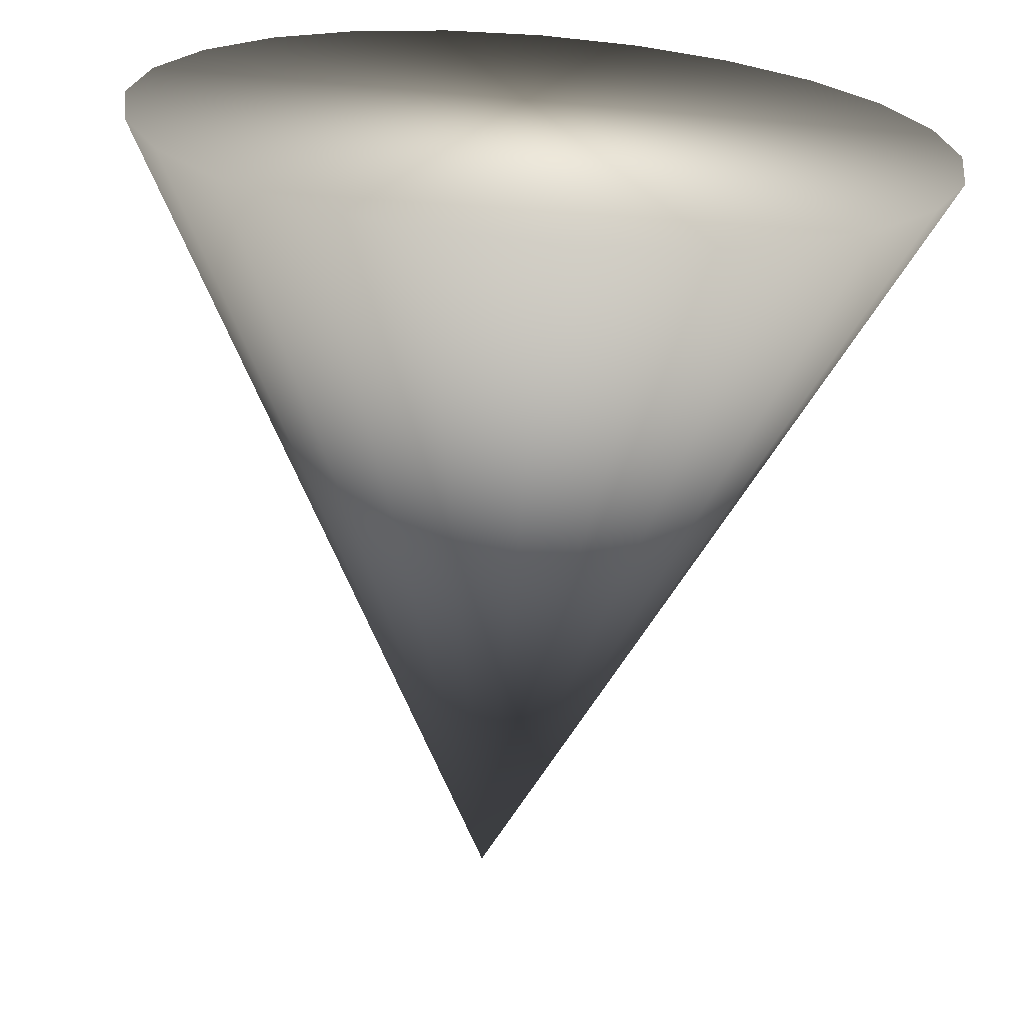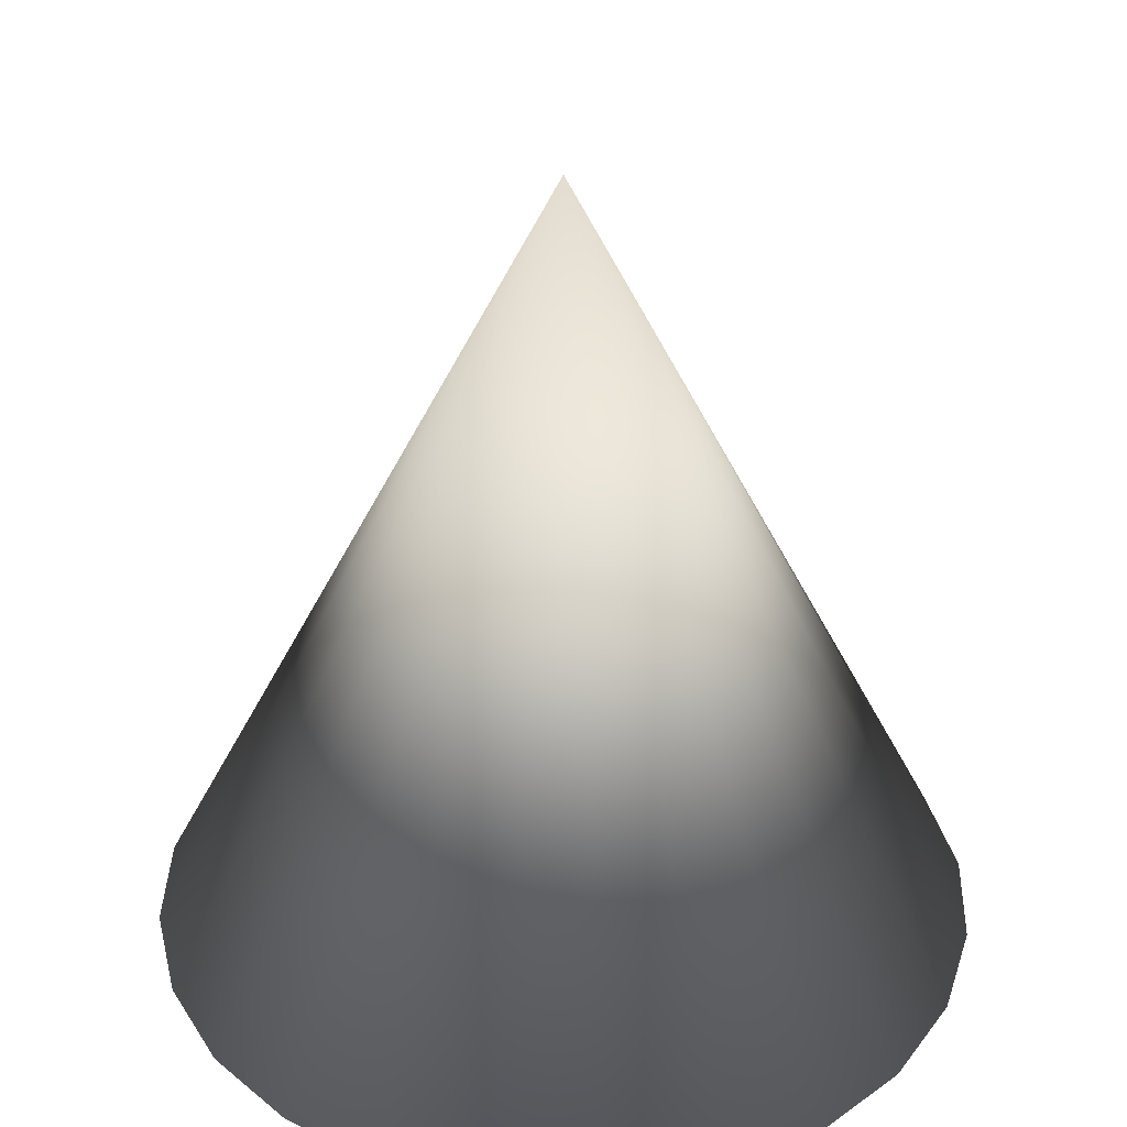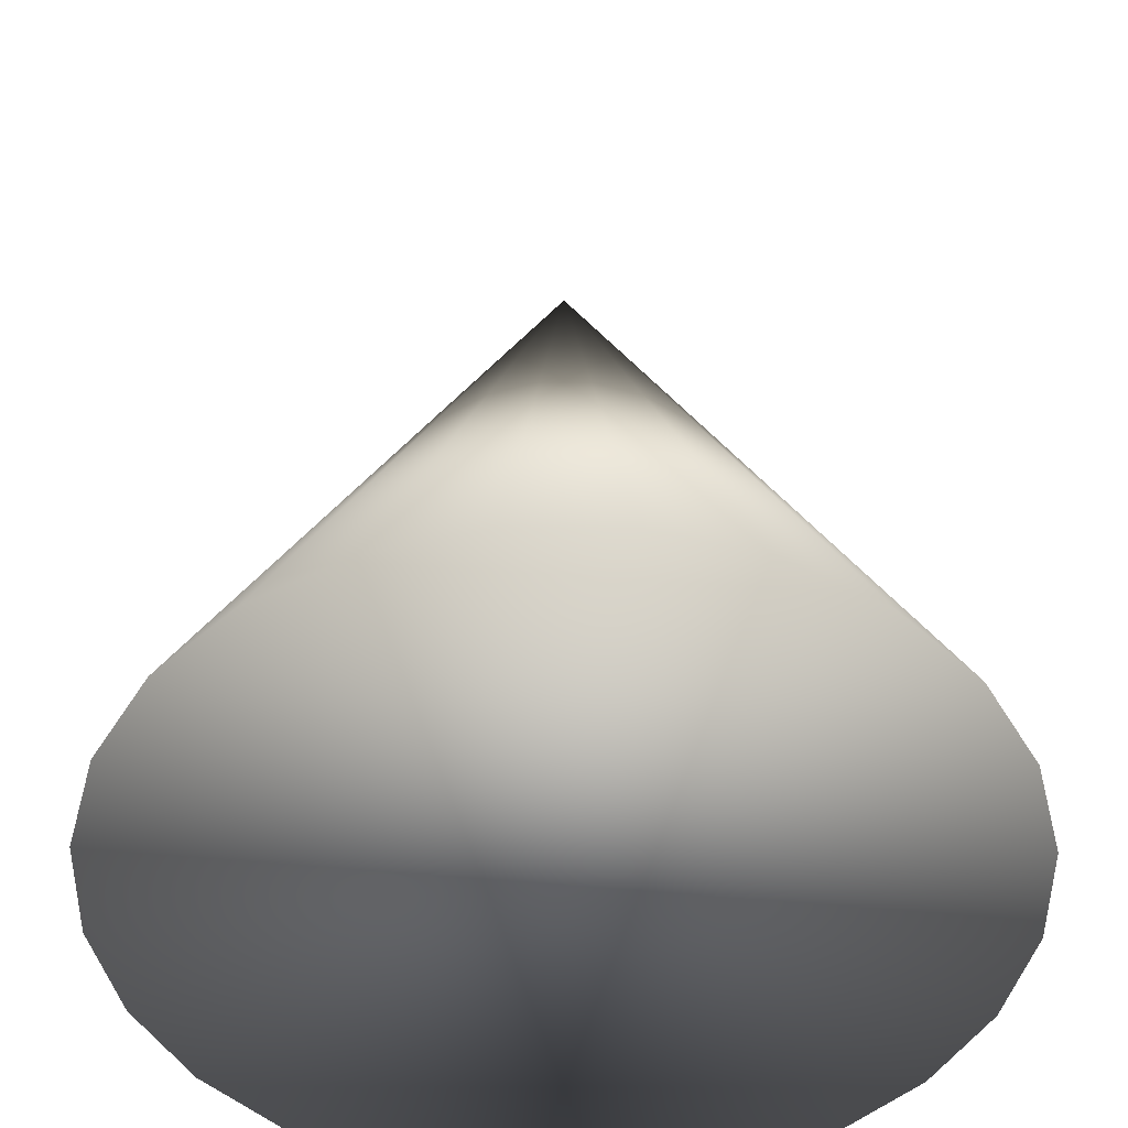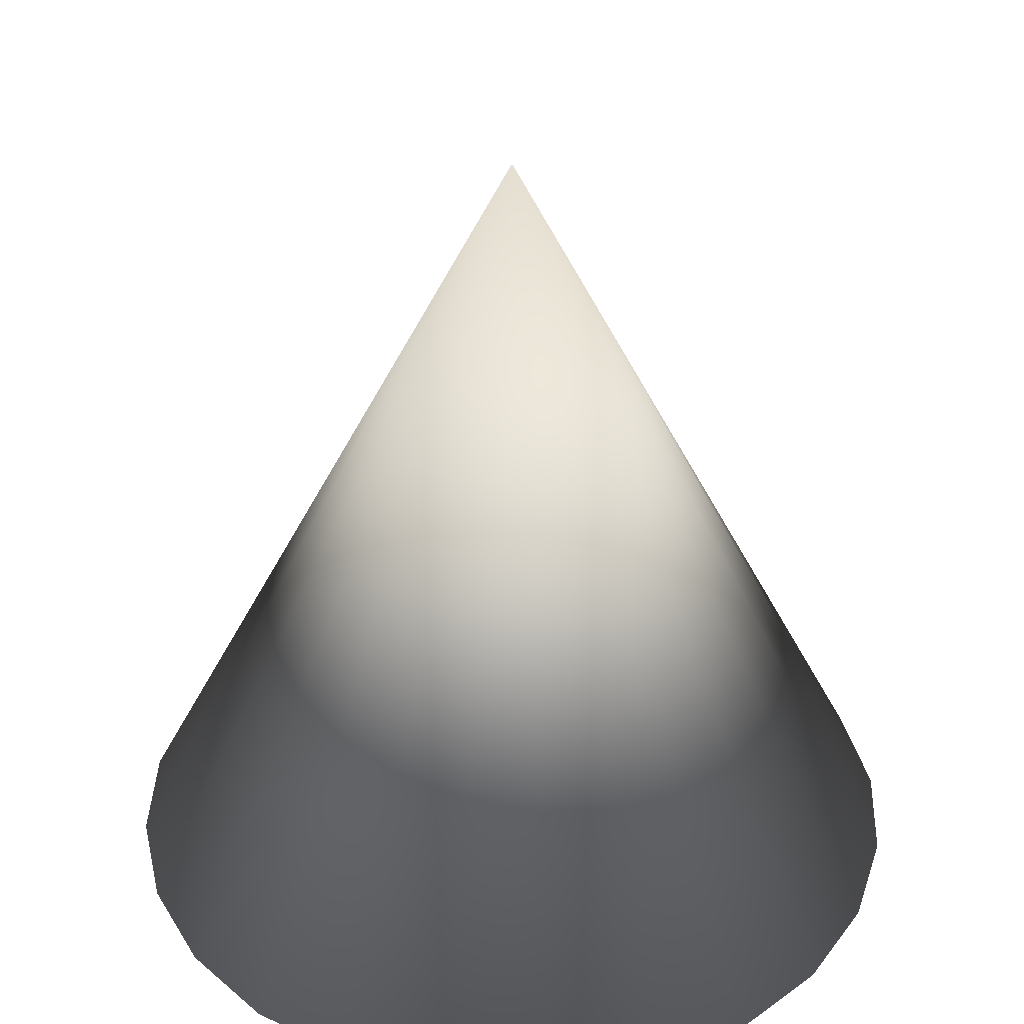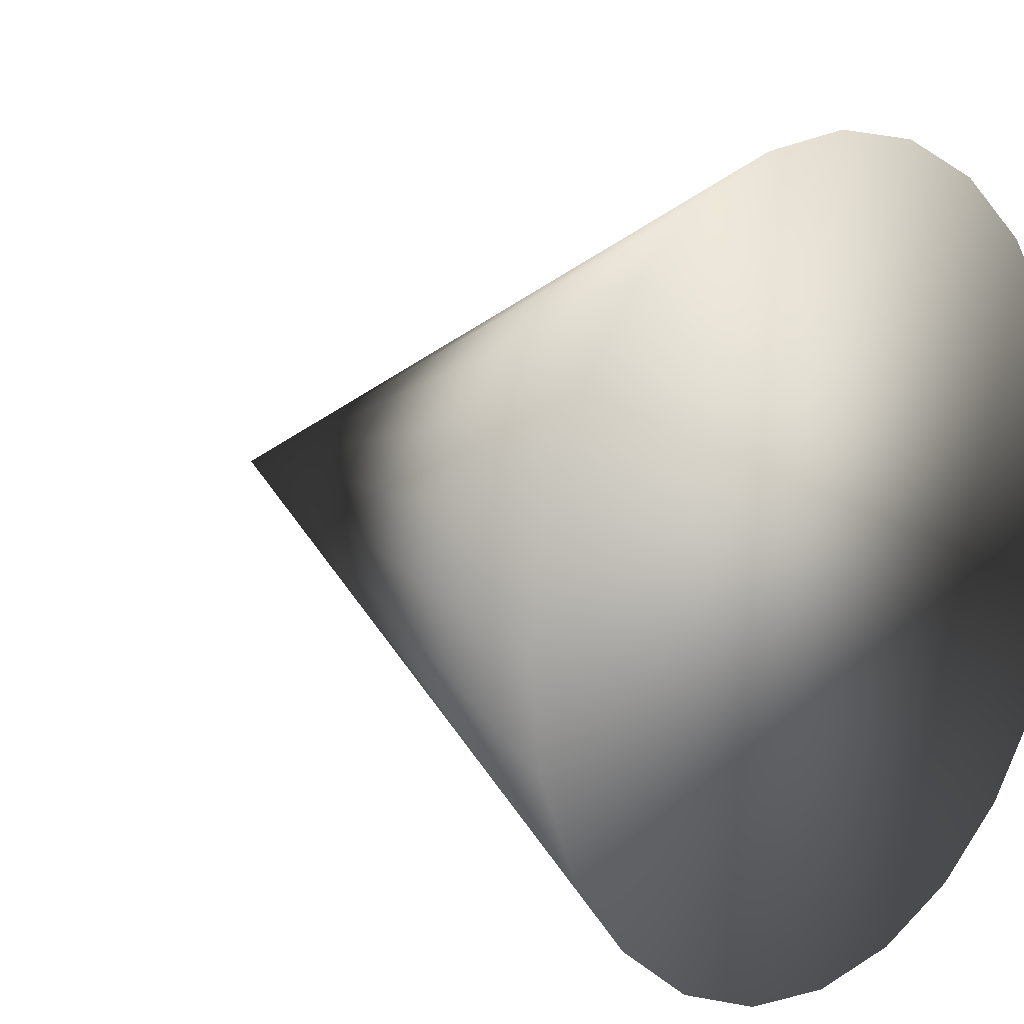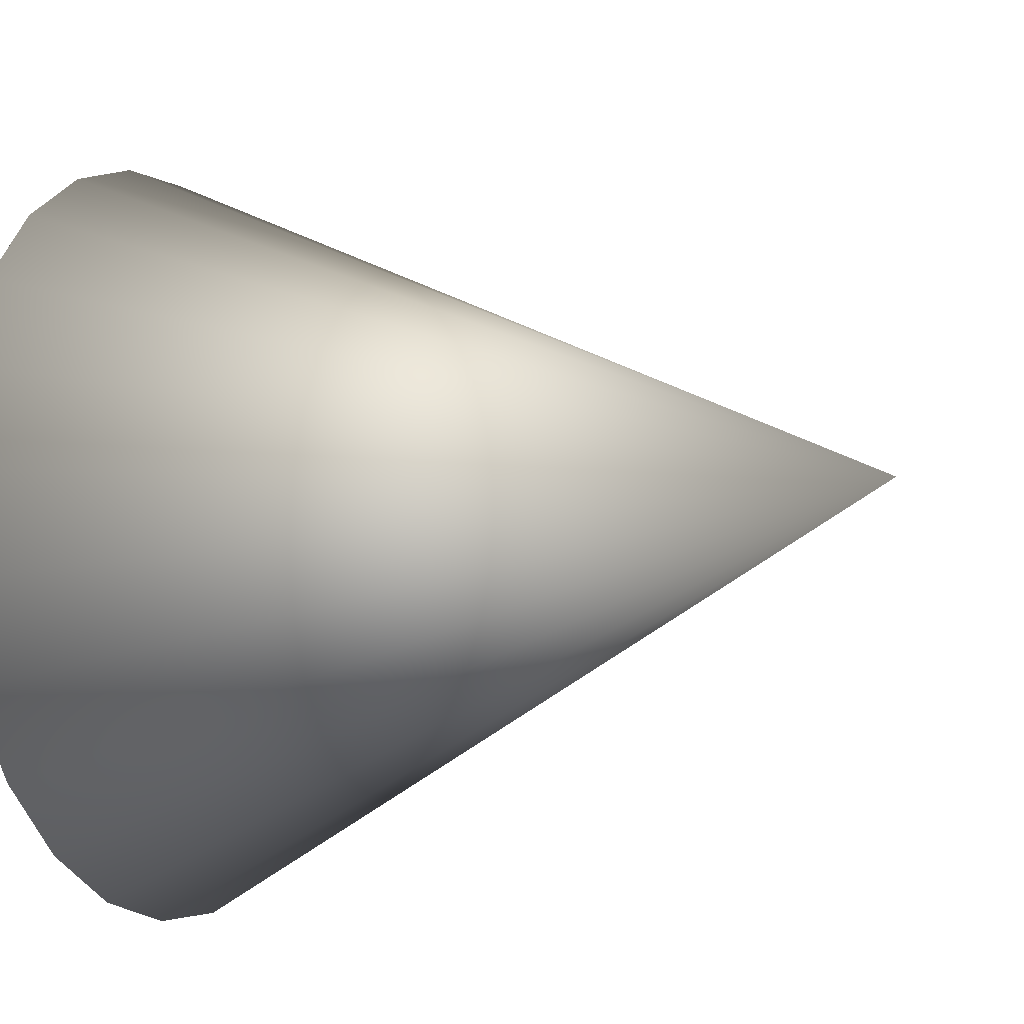
<metadata>
{"format":"obj","ext":"obj","renderer":"f3d","projection":"perspective","resolution":1024,"background":"white","views":[{"elev":-67.8,"azim":-4.6,"up":"+Z"},{"elev":35.5,"azim":129.3,"up":"+Y"},{"elev":-47.9,"azim":67.0,"up":"+Y"},{"elev":36.9,"azim":54.7,"up":"+Y"},{"elev":11.8,"azim":-46.4,"up":"+Z"},{"elev":-11.7,"azim":114.4,"up":"+Z"}]}
</metadata>
<code>
o Cone_Cone.001
v 0 -0.5 -0.5
v 0.1294 -0.5 -0.483
v 0.25 -0.5 -0.433
v 0.3536 -0.5 -0.3536
v 0.433 -0.5 -0.25
v 0.483 -0.5 -0.1294
v 0.5 -0.5 0
v 0.483 -0.5 0.1294
v 0.433 -0.5 0.25
v 0.3536 -0.5 0.3536
v 0.25 -0.5 0.433
v 0.1294 -0.5 0.483
v -0 -0.5 0.5
v -0.1294 -0.5 0.483
v -0.25 -0.5 0.433
v -0.3536 -0.5 0.3536
v -0.433 -0.5 0.25
v -0.483 -0.5 0.1294
v -0.5 -0.5 -0
v -0.483 -0.5 -0.1294
v -0.433 -0.5 -0.25
v -0.3536 -0.5 -0.3536
v -0.25 -0.5 -0.433
v -0.1294 -0.5 -0.483
v 0 0.5 0
f 1 25 2
f 2 25 3
f 3 25 4
f 4 25 5
f 5 25 6
f 6 25 7
f 7 25 8
f 8 25 9
f 9 25 10
f 10 25 11
f 11 25 12
f 12 25 13
f 13 25 14
f 14 25 15
f 15 25 16
f 16 25 17
f 17 25 18
f 18 25 19
f 19 25 20
f 20 25 21
f 21 25 22
f 22 25 23
f 1 2 3 4 5 6 7 8 9 10 11 12 13 14 15 16 17 18 19 20 21 22 23 24
f 23 25 24
f 24 25 1

</code>
